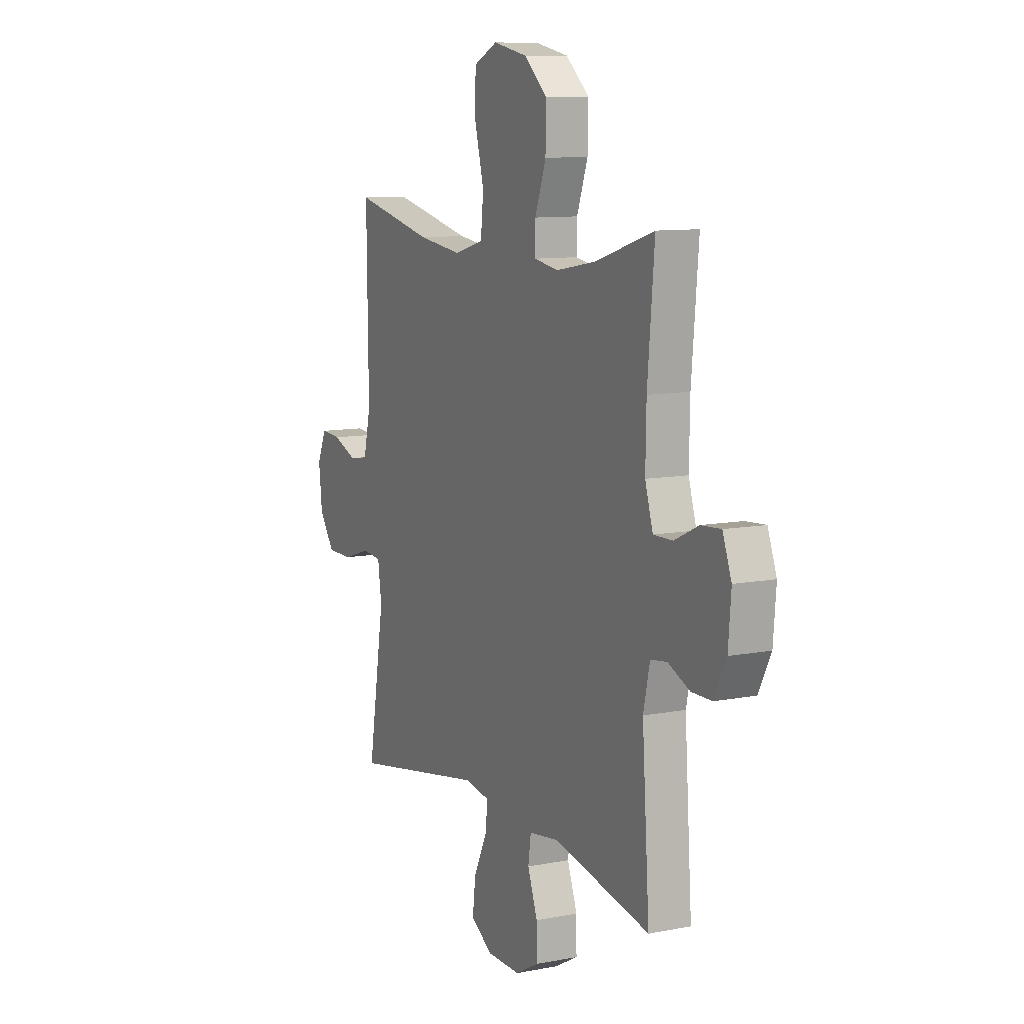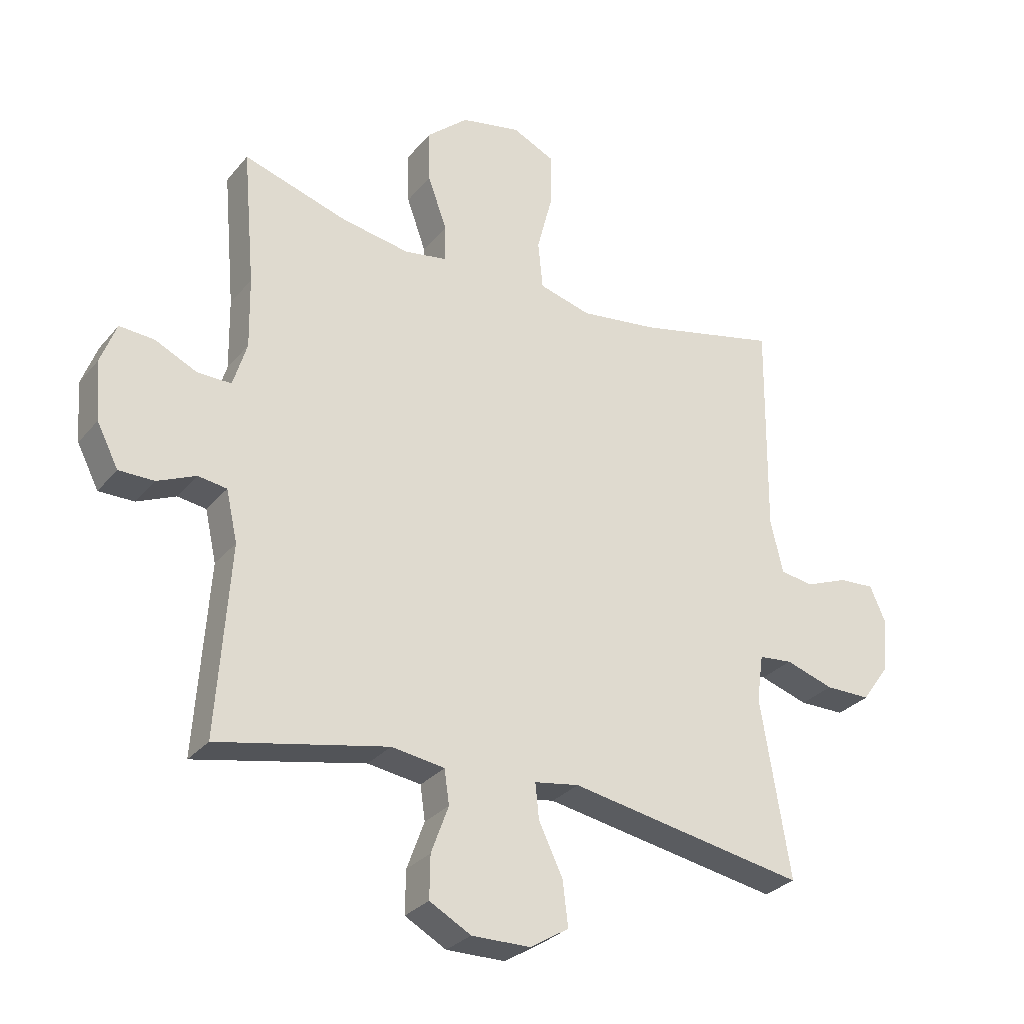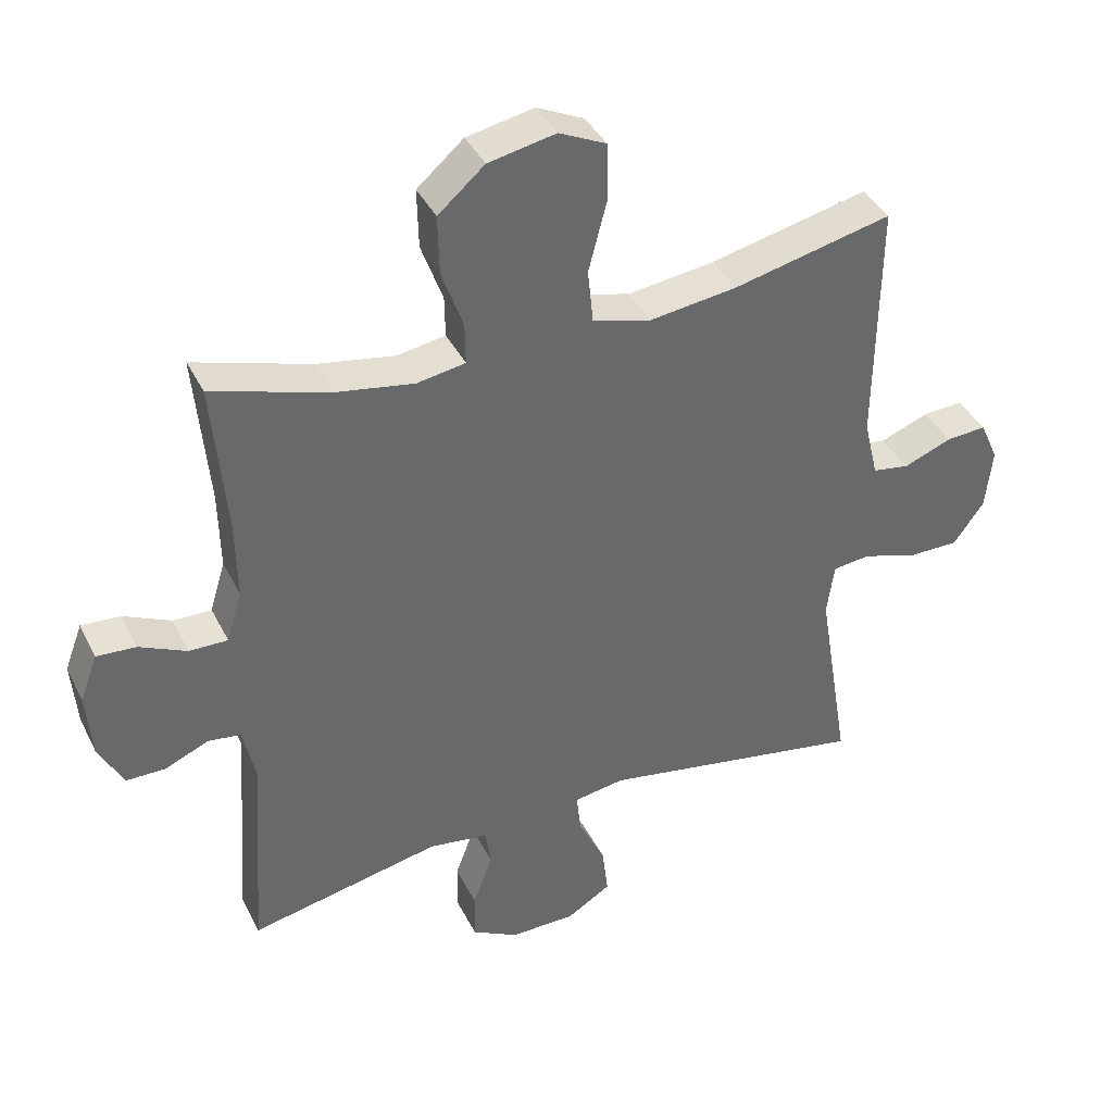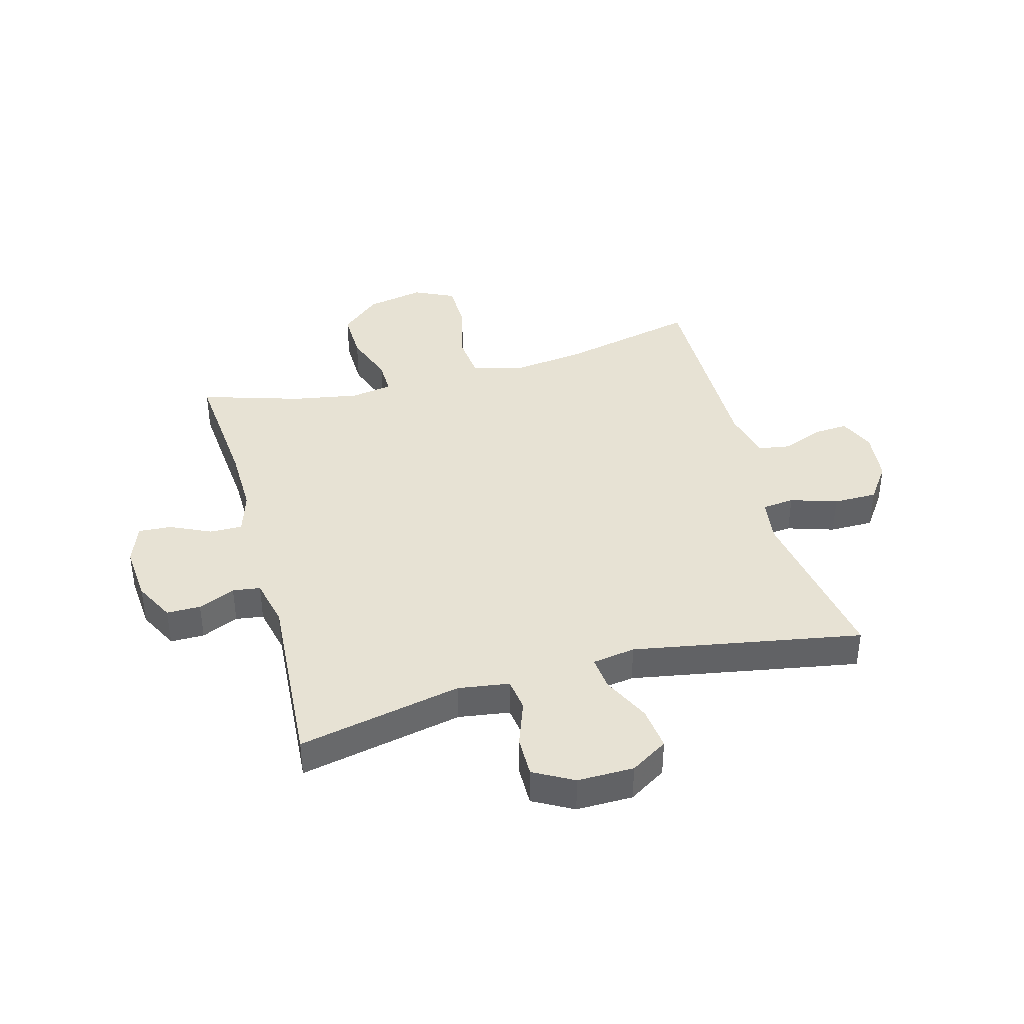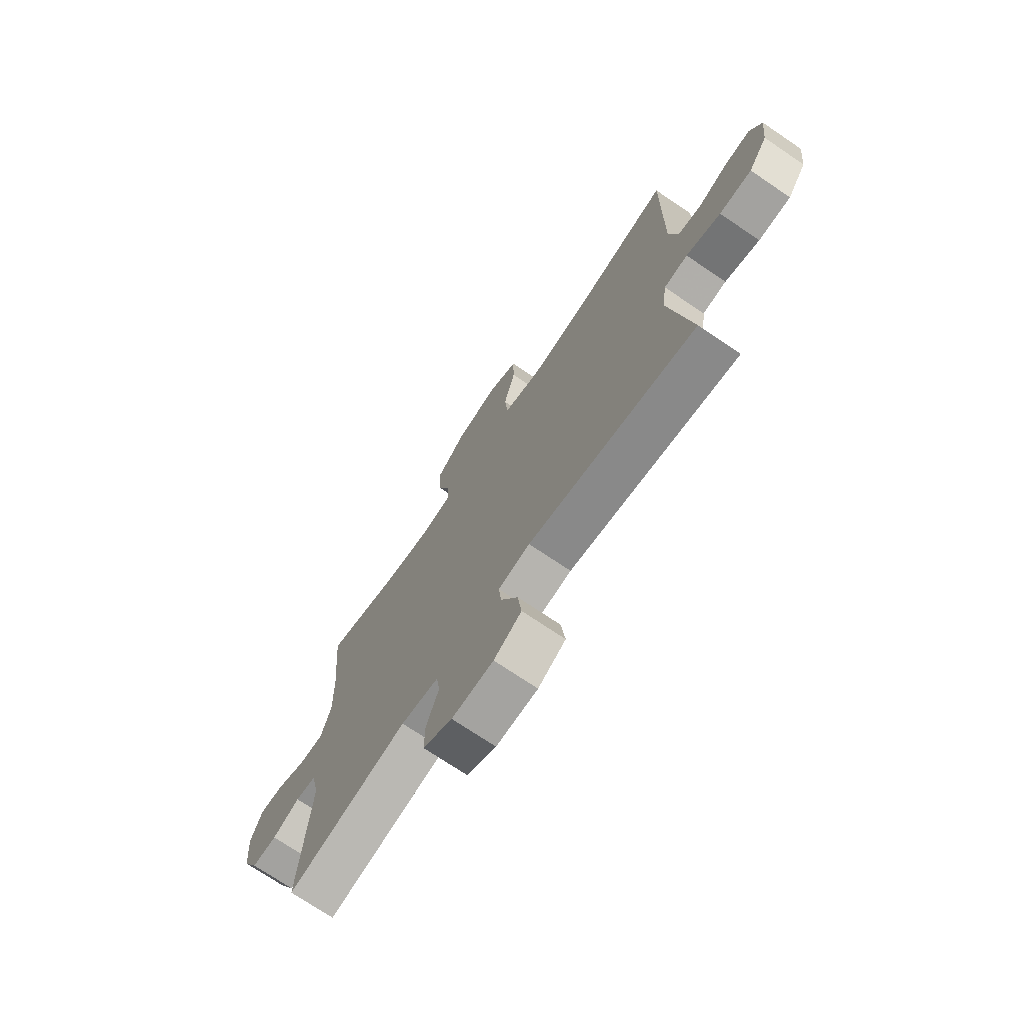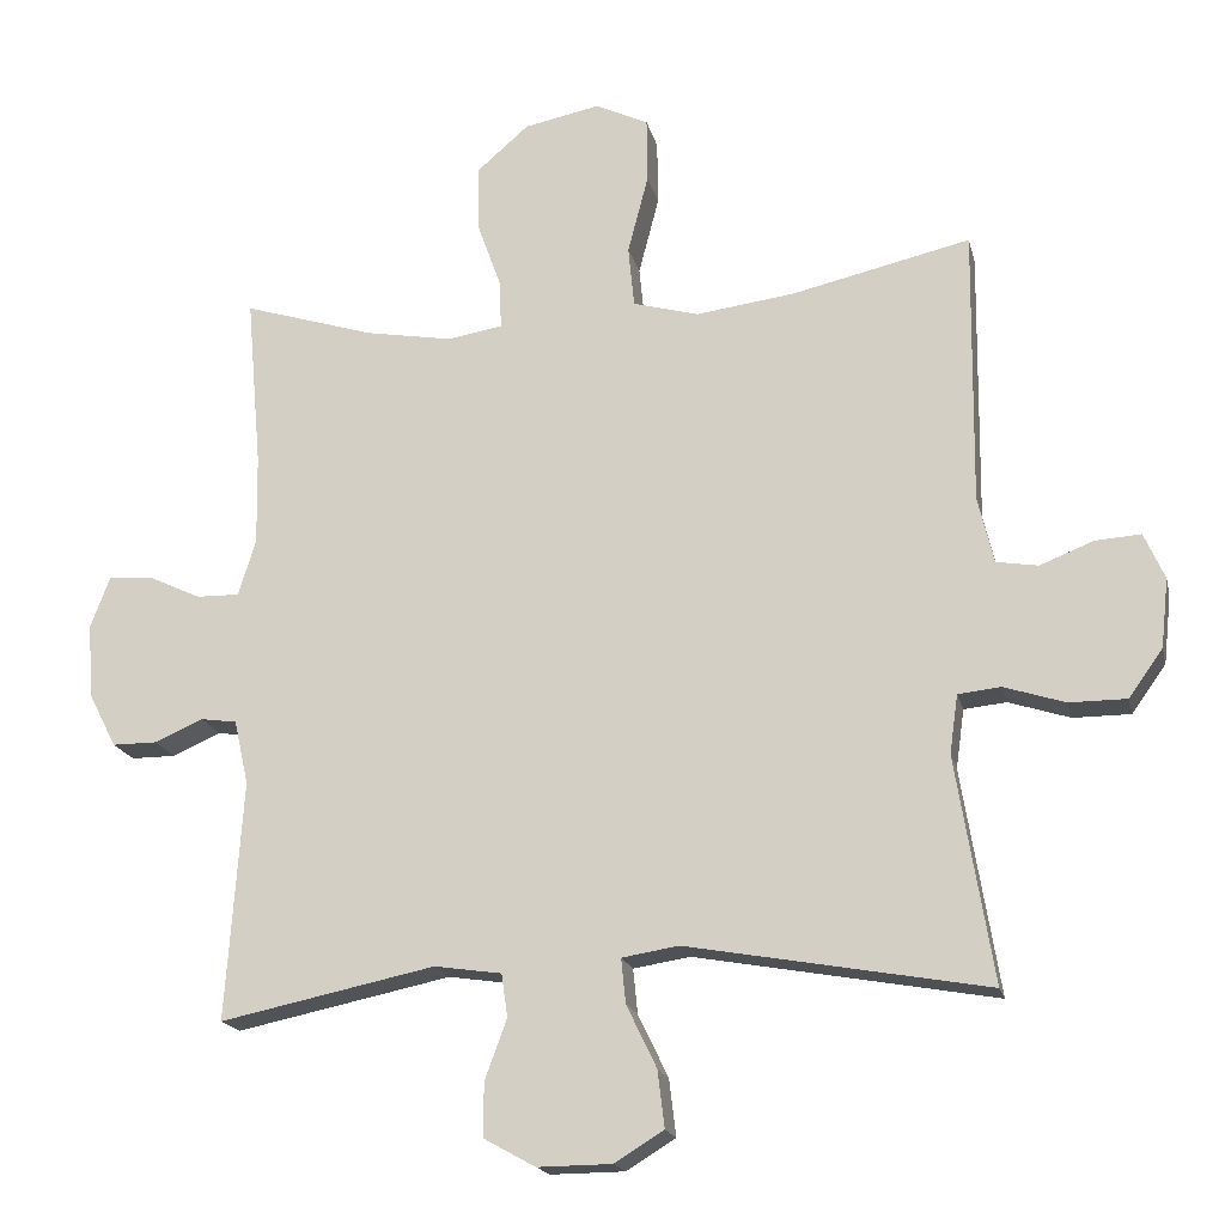
<metadata>
{"format":"obj","ext":"obj","renderer":"f3d","projection":"perspective","resolution":1024,"background":"white","views":[{"elev":10.0,"azim":63.6,"up":"+Z"},{"elev":-29.4,"azim":148.4,"up":"+Z"},{"elev":39.4,"azim":155.5,"up":"+Z"},{"elev":39.8,"azim":164.7,"up":"+Y"},{"elev":-72.5,"azim":-124.1,"up":"+Z"},{"elev":-18.2,"azim":-167.2,"up":"+Z"}]}
</metadata>
<code>
v -0.5 0.07 -0.5
v -0.451 0.07 -0.202
v -0.462 0.07 -0.124
v -0.518 0.07 -0.118
v -0.599 0.07 -0.144
v -0.675 0.07 -0.144
v -0.72 0.07 -0.081
v -0.73 0.07 0.01
v -0.703 0.07 0.071
v -0.643 0.07 0.067
v -0.572 0.07 0.039
v -0.517 0.07 0.048
v -0.496 0.07 0.136
v -0.5 0.07 0.5
v -0.264 0.07 0.446
v -0.134 0.07 0.429
v -0.047 0.07 0.453
v -0.039 0.07 0.533
v -0.066 0.07 0.637
v -0.065 0.07 0.723
v 0.005 0.07 0.756
v 0.105 0.07 0.736
v 0.174 0.07 0.676
v 0.172 0.07 0.588
v 0.14 0.07 0.499
v 0.139 0.07 0.438
v 0.211 0.07 0.426
v 0.326 0.07 0.446
v 0.5 0.07 0.5
v 0.48 0.07 0.273
v 0.478 0.07 0.155
v 0.501 0.07 0.08
v 0.558 0.07 0.081
v 0.628 0.07 0.114
v 0.686 0.07 0.118
v 0.712 0.07 0.049
v 0.704 0.07 -0.05
v 0.668 0.07 -0.12
v 0.609 0.07 -0.12
v 0.545 0.07 -0.092
v 0.497 0.07 -0.099
v 0.478 0.07 -0.184
v 0.5 0.07 -0.5
v 0.216 0.07 -0.441
v 0.127 0.07 -0.454
v 0.119 0.07 -0.511
v 0.148 0.07 -0.59
v 0.149 0.07 -0.661
v 0.08 0.07 -0.699
v -0.018 0.07 -0.698
v -0.083 0.07 -0.658
v -0.074 0.07 -0.583
v -0.034 0.07 -0.5
v -0.028 0.07 -0.441
v -0.103 0.07 -0.429
v -0.5 0 -0.5
v -0.451 0 -0.202
v -0.462 0 -0.124
v -0.518 0 -0.118
v -0.599 0 -0.144
v -0.675 0 -0.144
v -0.72 0 -0.081
v -0.73 0 0.01
v -0.703 0 0.071
v -0.643 0 0.067
v -0.572 0 0.039
v -0.517 0 0.048
v -0.496 0 0.136
v -0.5 0 0.5
v -0.264 0 0.446
v -0.134 0 0.429
v -0.047 0 0.453
v -0.039 0 0.533
v -0.066 0 0.637
v -0.065 0 0.723
v 0.005 0 0.756
v 0.105 0 0.736
v 0.174 0 0.676
v 0.172 0 0.588
v 0.14 0 0.499
v 0.139 0 0.438
v 0.211 0 0.426
v 0.326 0 0.446
v 0.5 0 0.5
v 0.48 0 0.273
v 0.478 0 0.155
v 0.501 0 0.08
v 0.558 0 0.081
v 0.628 0 0.114
v 0.686 0 0.118
v 0.712 0 0.049
v 0.704 0 -0.05
v 0.668 0 -0.12
v 0.609 0 -0.12
v 0.545 0 -0.092
v 0.497 0 -0.099
v 0.478 0 -0.184
v 0.5 0 -0.5
v 0.216 0 -0.441
v 0.127 0 -0.454
v 0.119 0 -0.511
v 0.148 0 -0.59
v 0.149 0 -0.661
v 0.08 0 -0.699
v -0.018 0 -0.698
v -0.083 0 -0.658
v -0.074 0 -0.583
v -0.034 0 -0.5
v -0.028 0 -0.441
v -0.103 0 -0.429
f 51 52 53
f 50 51 53
f 49 50 53
f 48 49 53
f 47 48 53
f 46 47 53
f 45 46 53 54
f 44 45 54 55
f 42 43 44
f 41 42 44 55
f 38 39 40
f 37 38 40
f 36 37 40
f 35 36 40
f 34 35 40
f 33 34 40
f 32 33 40 41
f 55 1 2
f 41 55 2
f 32 41 2
f 31 32 2
f 28 29 30
f 31 2 3
f 30 31 3
f 28 30 3
f 27 28 3
f 23 24 25
f 22 23 25
f 21 22 25
f 20 21 25
f 19 20 25
f 18 19 25
f 17 18 25 26
f 27 3 4
f 26 27 4
f 17 26 4
f 16 17 4
f 13 14 15
f 15 16 4
f 13 15 4
f 12 13 4
f 9 10 11
f 8 9 11
f 8 11 12
f 7 8 12
f 6 7 12
f 5 6 12
f 4 5 12
f 108 107 106
f 108 106 105
f 108 105 104
f 108 104 103
f 108 103 102
f 108 102 101
f 109 108 101 100
f 110 109 100 99
f 99 98 97
f 110 99 97 96
f 95 94 93
f 95 93 92
f 95 92 91
f 95 91 90
f 95 90 89
f 95 89 88
f 96 95 88 87
f 57 56 110
f 57 110 96
f 57 96 87
f 57 87 86
f 85 84 83
f 58 57 86
f 58 86 85
f 58 85 83
f 58 83 82
f 80 79 78
f 80 78 77
f 80 77 76
f 80 76 75
f 80 75 74
f 80 74 73
f 81 80 73 72
f 59 58 82
f 59 82 81
f 59 81 72
f 59 72 71
f 70 69 68
f 59 71 70
f 59 70 68
f 59 68 67
f 66 65 64
f 66 64 63
f 67 66 63
f 67 63 62
f 67 62 61
f 67 61 60
f 67 60 59
f 1 56 57 2
f 2 57 58 3
f 3 58 59 4
f 4 59 60 5
f 5 60 61 6
f 6 61 62 7
f 7 62 63 8
f 8 63 64 9
f 9 64 65 10
f 10 65 66 11
f 11 66 67 12
f 12 67 68 13
f 13 68 69 14
f 14 69 70 15
f 15 70 71 16
f 16 71 72 17
f 17 72 73 18
f 18 73 74 19
f 19 74 75 20
f 20 75 76 21
f 21 76 77 22
f 22 77 78 23
f 23 78 79 24
f 24 79 80 25
f 25 80 81 26
f 26 81 82 27
f 27 82 83 28
f 28 83 84 29
f 29 84 85 30
f 30 85 86 31
f 31 86 87 32
f 32 87 88 33
f 33 88 89 34
f 34 89 90 35
f 35 90 91 36
f 36 91 92 37
f 37 92 93 38
f 38 93 94 39
f 39 94 95 40
f 40 95 96 41
f 41 96 97 42
f 42 97 98 43
f 43 98 99 44
f 44 99 100 45
f 45 100 101 46
f 46 101 102 47
f 47 102 103 48
f 48 103 104 49
f 49 104 105 50
f 50 105 106 51
f 51 106 107 52
f 52 107 108 53
f 53 108 109 54
f 54 109 110 55
f 55 110 56 1

</code>
